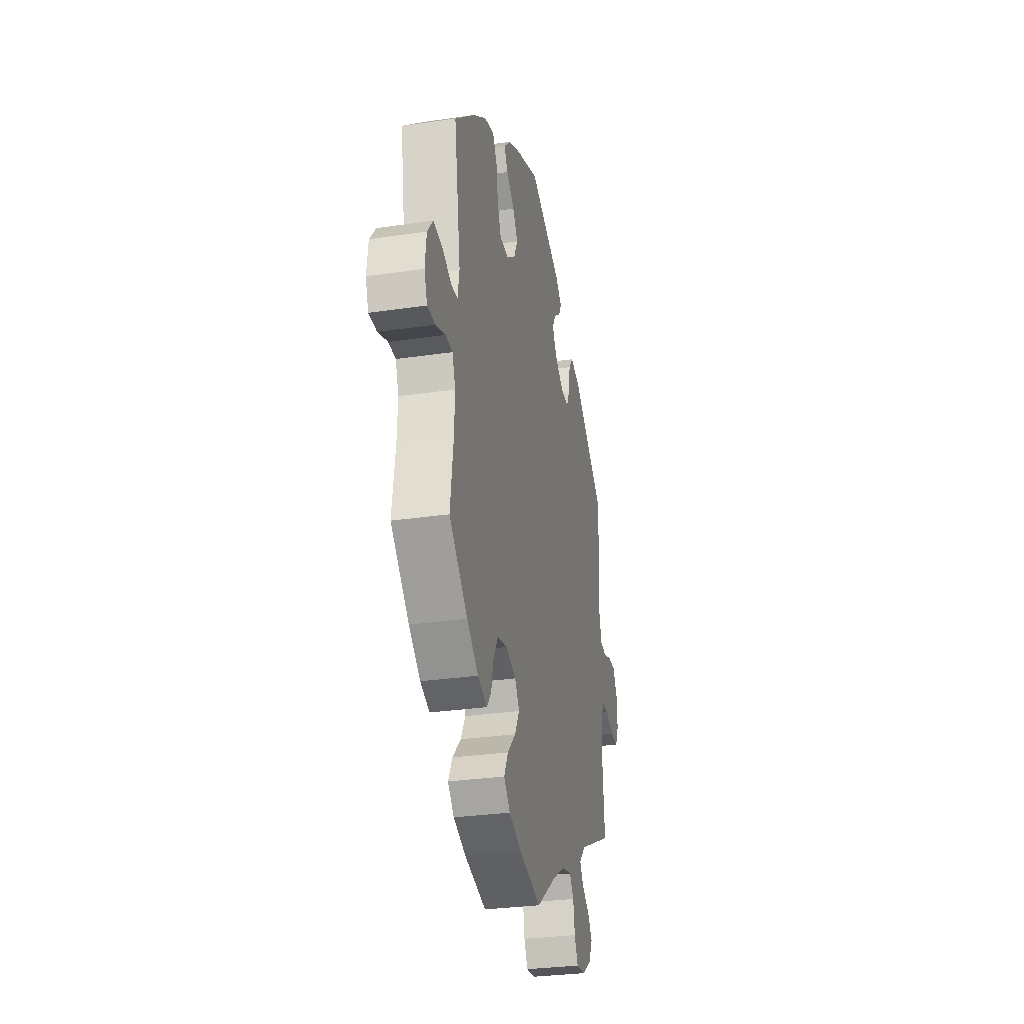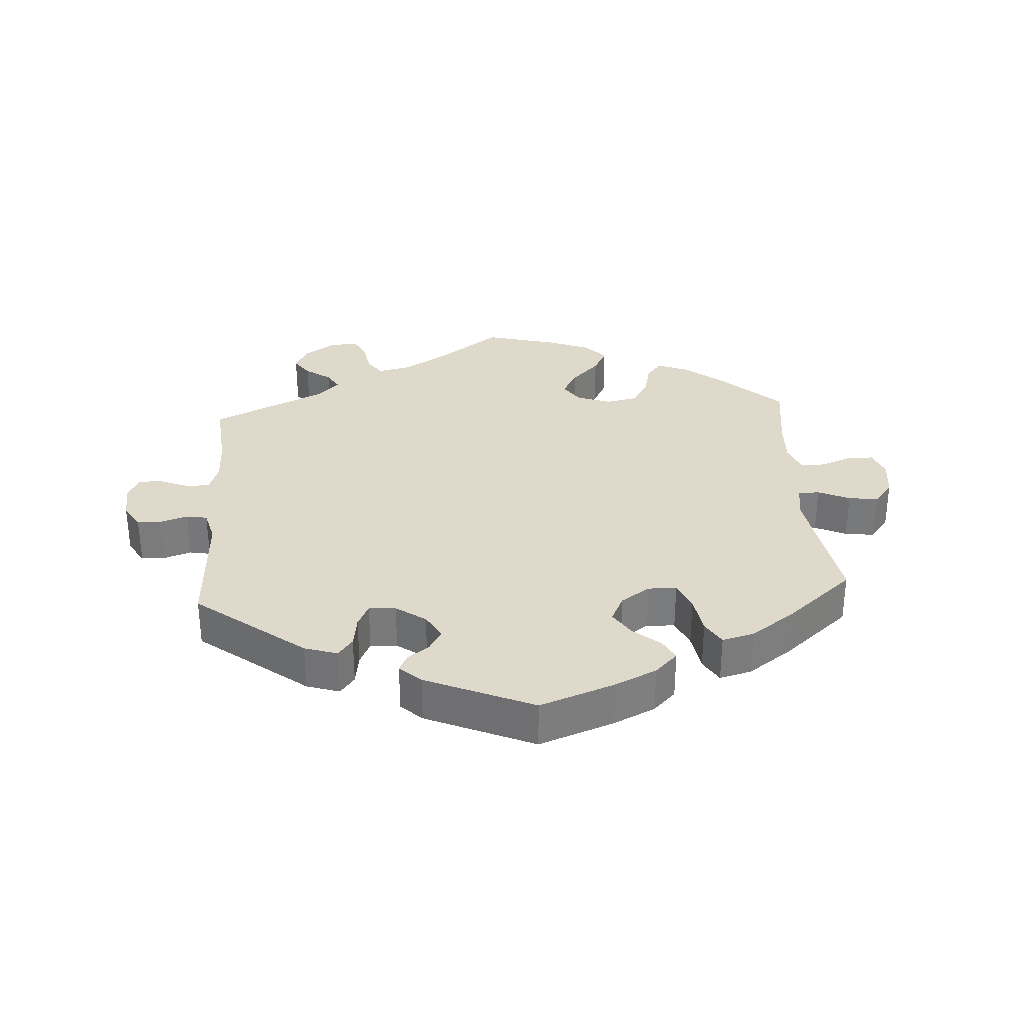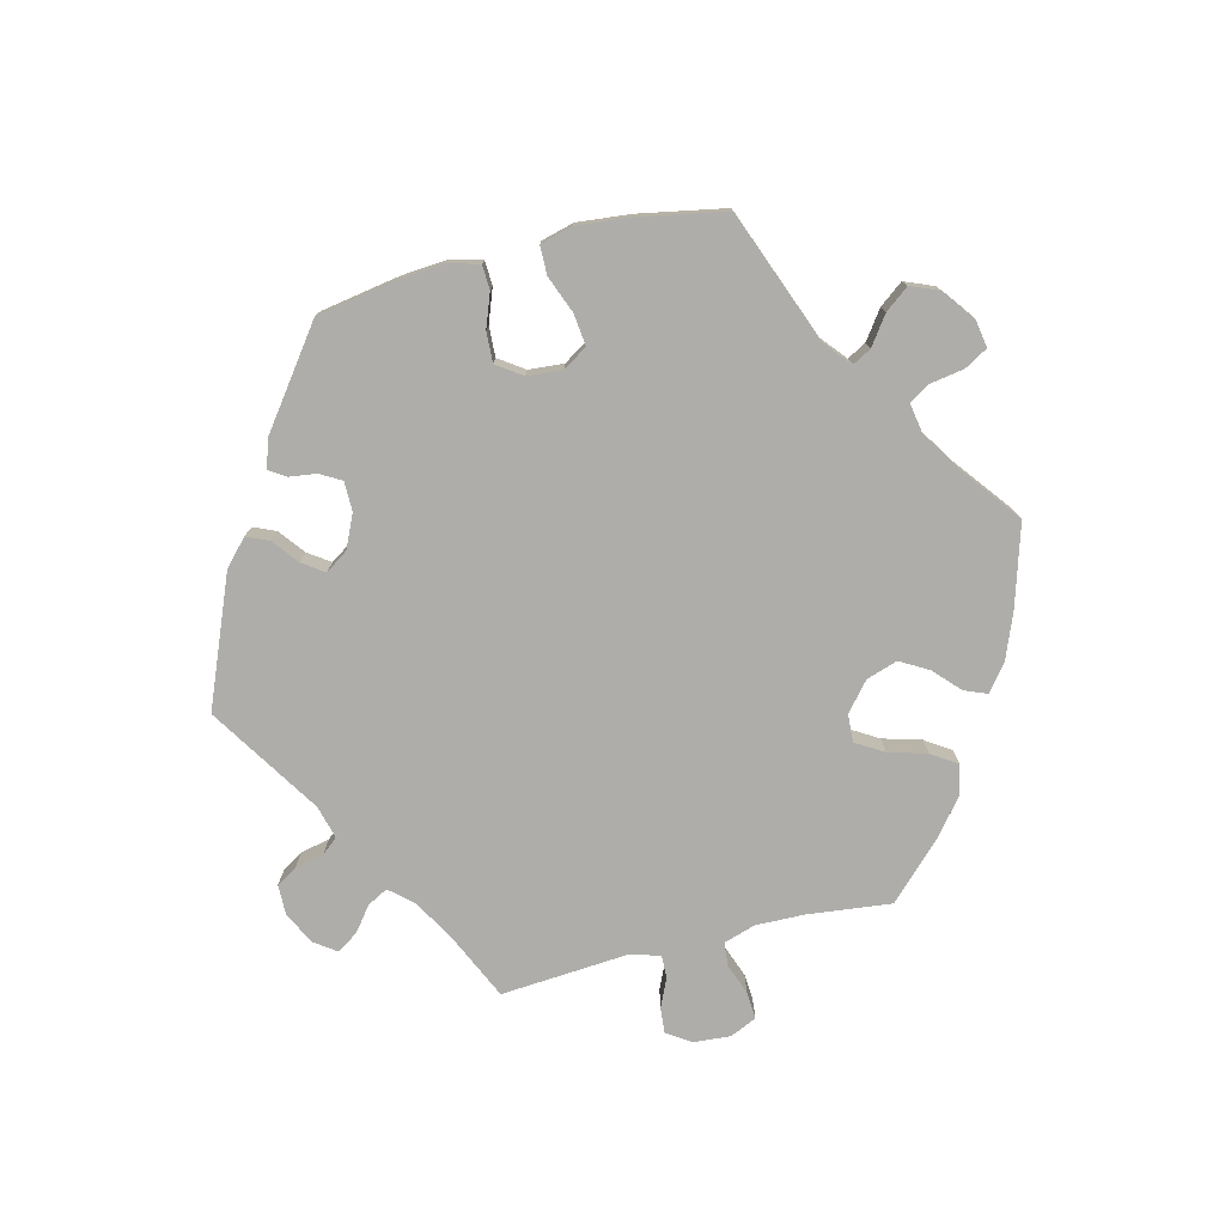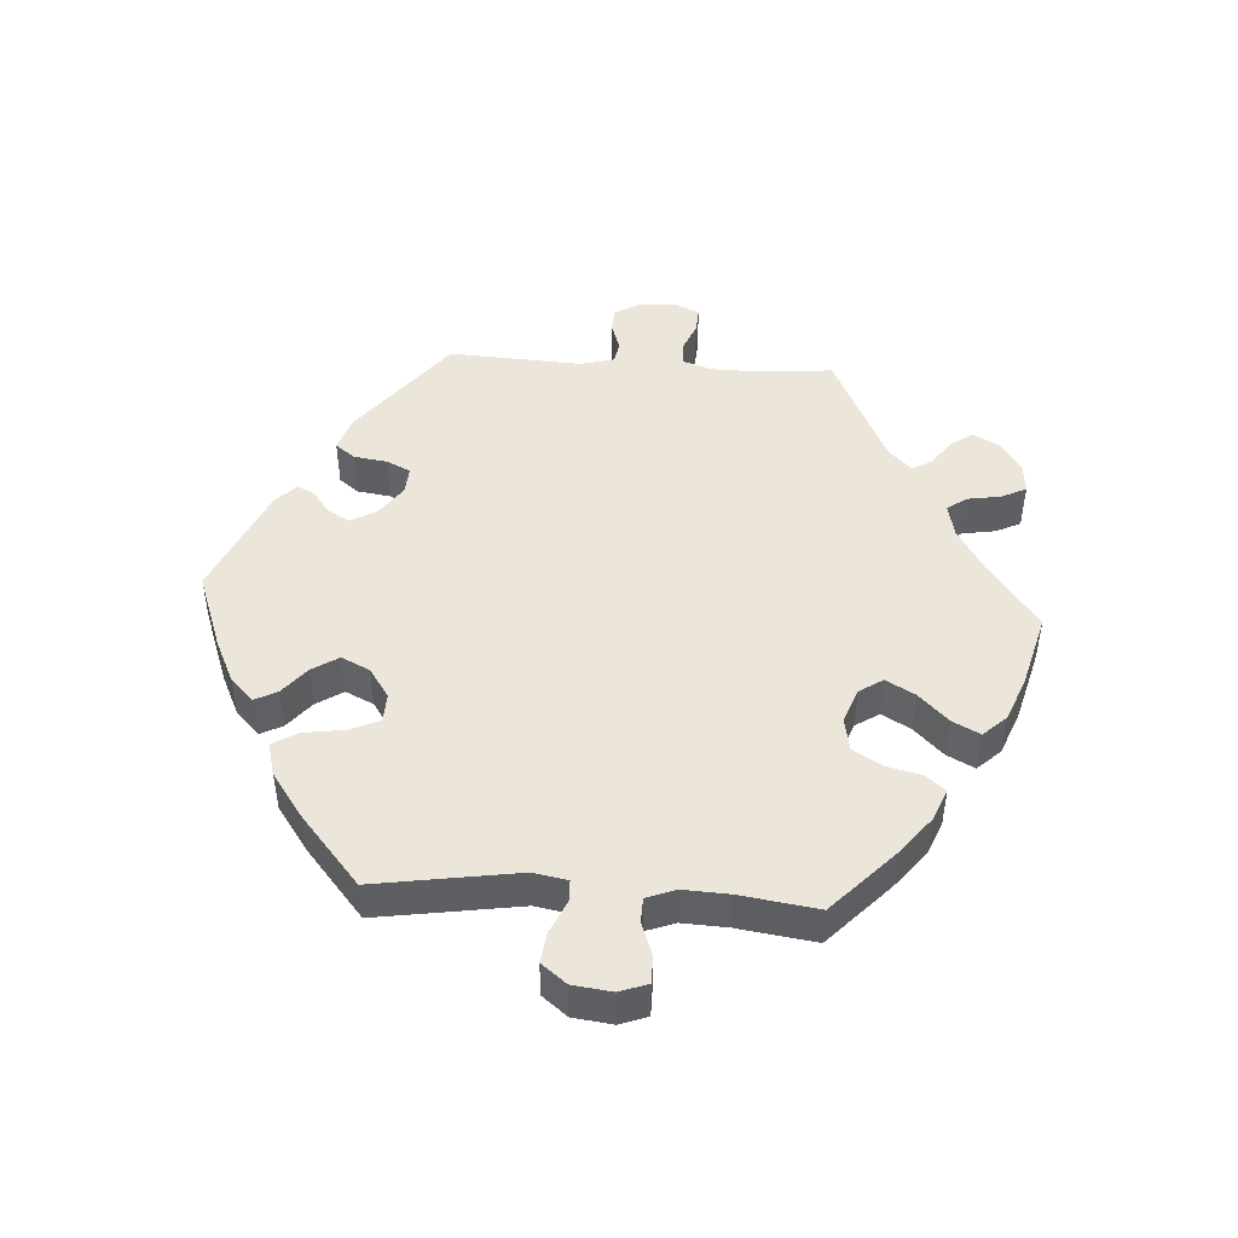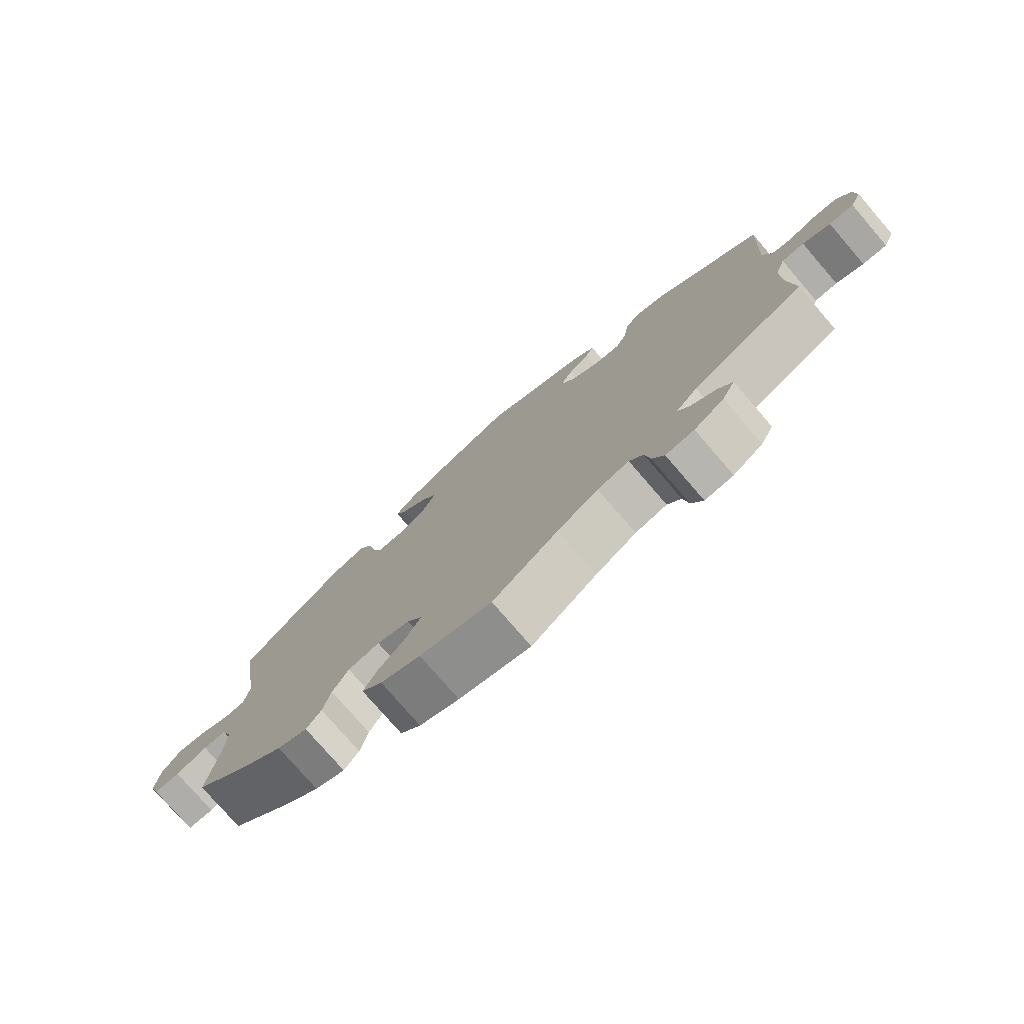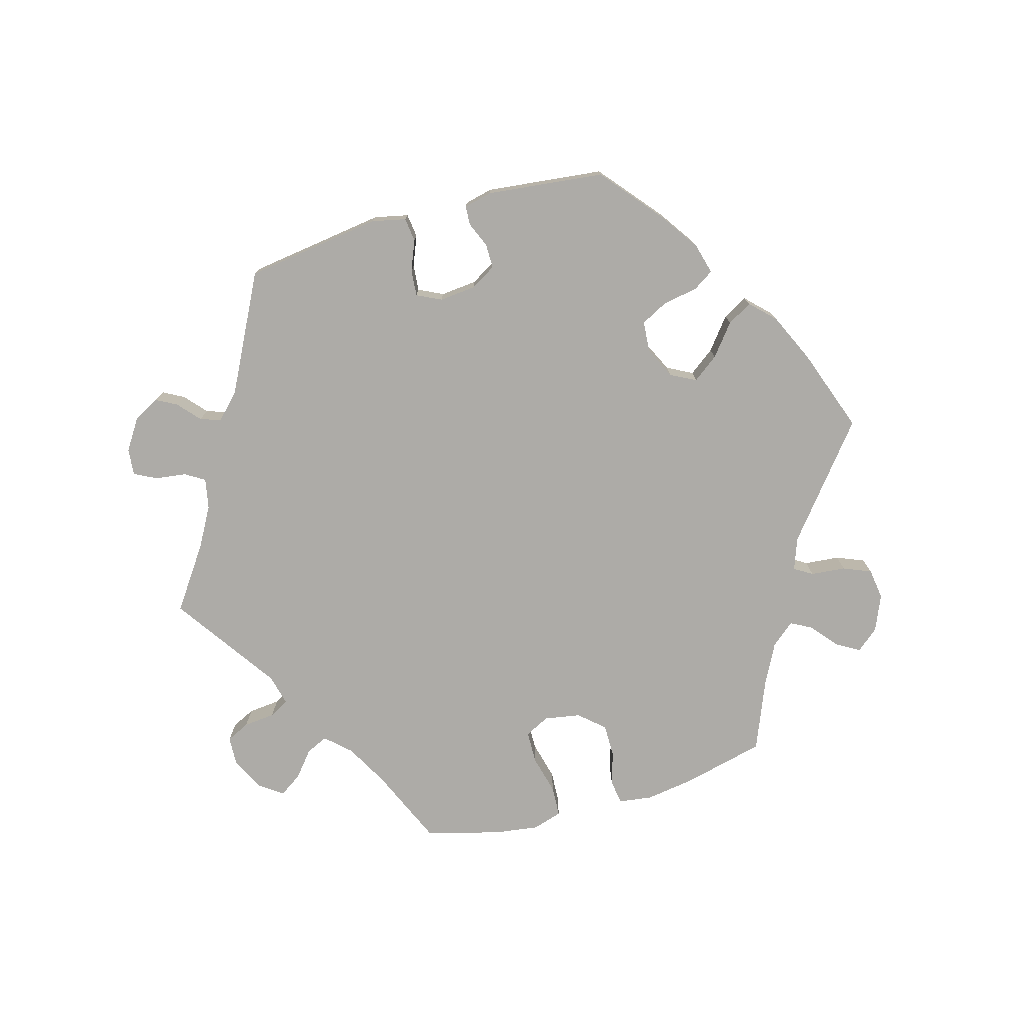
<metadata>
{"format":"obj","ext":"obj","renderer":"f3d","projection":"perspective","resolution":1024,"background":"white","views":[{"elev":-29.8,"azim":102.2,"up":"+Z"},{"elev":31.8,"azim":-3.8,"up":"+Y"},{"elev":-77.1,"azim":43.8,"up":"+Y"},{"elev":47.1,"azim":93.8,"up":"+Y"},{"elev":-77.1,"azim":-139.2,"up":"+Z"},{"elev":-76.4,"azim":-14.2,"up":"+Y"}]}
</metadata>
<code>
v 0.113 0.07 0.536
v 0.176 0.07 0.506
v 0.21 0.07 0.472
v 0.193 0.07 0.439
v 0.152 0.07 0.405
v 0.127 0.07 0.366
v 0.147 0.07 0.324
v 0.191 0.07 0.294
v 0.234 0.07 0.296
v 0.253 0.07 0.34
v 0.262 0.07 0.4
v 0.284 0.07 0.437
v 0.333 0.07 0.424
v 0.399 0.07 0.377
v 0.501 0.07 0.29
v 0.468 0.07 0.079
v 0.477 0.07 0.029
v 0.509 0.07 0.028
v 0.557 0.07 0.05
v 0.602 0.07 0.056
v 0.631 0.07 0.019
v 0.638 0.07 -0.039
v 0.623 0.07 -0.08
v 0.583 0.07 -0.08
v 0.534 0.07 -0.062
v 0.498 0.07 -0.063
v 0.482 0.07 -0.106
v 0.485 0.07 -0.173
v 0.501 0.07 -0.288
v 0.408 0.07 -0.376
v 0.35 0.07 -0.422
v 0.303 0.07 -0.441
v 0.28 0.07 -0.412
v 0.268 0.07 -0.361
v 0.243 0.07 -0.318
v 0.194 0.07 -0.308
v 0.142 0.07 -0.327
v 0.119 0.07 -0.362
v 0.143 0.07 -0.405
v 0.185 0.07 -0.448
v 0.206 0.07 -0.489
v 0.174 0.07 -0.523
v 0.112 0.07 -0.548
v 0 0.07 -0.578
v -0.102 0.07 -0.503
v -0.165 0.07 -0.465
v -0.214 0.07 -0.454
v -0.235 0.07 -0.483
v -0.243 0.07 -0.532
v -0.261 0.07 -0.569
v -0.305 0.07 -0.565
v -0.351 0.07 -0.534
v -0.371 0.07 -0.495
v -0.349 0.07 -0.463
v -0.31 0.07 -0.435
v -0.293 0.07 -0.406
v -0.326 0.07 -0.372
v -0.5 0.07 -0.289
v -0.49 0.07 -0.175
v -0.491 0.07 -0.107
v -0.506 0.07 -0.063
v -0.541 0.07 -0.062
v -0.584 0.07 -0.08
v -0.622 0.07 -0.082
v -0.639 0.07 -0.045
v -0.636 0.07 0.009
v -0.613 0.07 0.048
v -0.577 0.07 0.049
v -0.535 0.07 0.035
v -0.503 0.07 0.041
v -0.49 0.07 0.091
v -0.5 0.07 0.289
v -0.336 0.07 0.417
v -0.286 0.07 0.433
v -0.264 0.07 0.404
v -0.257 0.07 0.355
v -0.24 0.07 0.319
v -0.199 0.07 0.322
v -0.154 0.07 0.354
v -0.132 0.07 0.393
v -0.151 0.07 0.425
v -0.184 0.07 0.45
v -0.197 0.07 0.476
v -0.165 0.07 0.506
v -0.001 0.07 0.578
v 0.113 0 0.536
v 0.176 0 0.506
v 0.21 0 0.472
v 0.193 0 0.439
v 0.152 0 0.405
v 0.127 0 0.366
v 0.147 0 0.324
v 0.191 0 0.294
v 0.234 0 0.296
v 0.253 0 0.34
v 0.262 0 0.4
v 0.284 0 0.437
v 0.333 0 0.424
v 0.399 0 0.377
v 0.501 0 0.29
v 0.468 0 0.079
v 0.477 0 0.029
v 0.509 0 0.028
v 0.557 0 0.05
v 0.602 0 0.056
v 0.631 0 0.019
v 0.638 0 -0.039
v 0.623 0 -0.08
v 0.583 0 -0.08
v 0.534 0 -0.062
v 0.498 0 -0.063
v 0.482 0 -0.106
v 0.485 0 -0.173
v 0.501 0 -0.288
v 0.408 0 -0.376
v 0.35 0 -0.422
v 0.303 0 -0.441
v 0.28 0 -0.412
v 0.268 0 -0.361
v 0.243 0 -0.318
v 0.194 0 -0.308
v 0.142 0 -0.327
v 0.119 0 -0.362
v 0.143 0 -0.405
v 0.185 0 -0.448
v 0.206 0 -0.489
v 0.174 0 -0.523
v 0.112 0 -0.548
v 0 0 -0.578
v -0.102 0 -0.503
v -0.165 0 -0.465
v -0.214 0 -0.454
v -0.235 0 -0.483
v -0.243 0 -0.532
v -0.261 0 -0.569
v -0.305 0 -0.565
v -0.351 0 -0.534
v -0.371 0 -0.495
v -0.349 0 -0.463
v -0.31 0 -0.435
v -0.293 0 -0.406
v -0.326 0 -0.372
v -0.5 0 -0.289
v -0.49 0 -0.175
v -0.491 0 -0.107
v -0.506 0 -0.063
v -0.541 0 -0.062
v -0.584 0 -0.08
v -0.622 0 -0.082
v -0.639 0 -0.045
v -0.636 0 0.009
v -0.613 0 0.048
v -0.577 0 0.049
v -0.535 0 0.035
v -0.503 0 0.041
v -0.49 0 0.091
v -0.5 0 0.289
v -0.336 0 0.417
v -0.286 0 0.433
v -0.264 0 0.404
v -0.257 0 0.355
v -0.24 0 0.319
v -0.199 0 0.322
v -0.154 0 0.354
v -0.132 0 0.393
v -0.151 0 0.425
v -0.184 0 0.45
v -0.197 0 0.476
v -0.165 0 0.506
v -0.001 0 0.578
f 81 82 83 84
f 80 81 84 85
f 79 80 85 1
f 73 74 75 76
f 71 72 73 76
f 70 71 76 77
f 66 67 68 69
f 66 69 70
f 65 66 70
f 62 63 64 65
f 61 62 65 70
f 60 61 70 77
f 57 58 59
f 56 57 59 60
f 52 53 54 55
f 52 55 56
f 51 52 56
f 48 49 50 51
f 47 48 51 56
f 46 47 56 60
f 42 43 44 45
f 39 40 41 42
f 38 39 42 45
f 37 38 45 46
f 31 32 33 34
f 31 34 35
f 28 29 30 31
f 27 28 31 35
f 26 27 35 36
f 22 23 24 25
f 22 25 26
f 21 22 26
f 18 19 20 21
f 17 18 21 26
f 13 14 15 16
f 13 16 17
f 10 11 12 13
f 9 10 13 17
f 8 9 17 26
f 2 3 4 5
f 2 5 6
f 78 79 1 2
f 46 60 77 78
f 37 46 78
f 7 8 26 36
f 6 7 36 37
f 78 2 6
f 6 37 78
f 169 168 167 166
f 170 169 166 165
f 86 170 165 164
f 161 160 159 158
f 161 158 157 156
f 162 161 156 155
f 154 153 152 151
f 155 154 151
f 155 151 150
f 150 149 148 147
f 155 150 147 146
f 162 155 146 145
f 144 143 142
f 145 144 142 141
f 140 139 138 137
f 141 140 137
f 141 137 136
f 136 135 134 133
f 141 136 133 132
f 145 141 132 131
f 130 129 128 127
f 127 126 125 124
f 130 127 124 123
f 131 130 123 122
f 119 118 117 116
f 120 119 116
f 116 115 114 113
f 120 116 113 112
f 121 120 112 111
f 110 109 108 107
f 111 110 107
f 111 107 106
f 106 105 104 103
f 111 106 103 102
f 101 100 99 98
f 102 101 98
f 98 97 96 95
f 102 98 95 94
f 111 102 94 93
f 90 89 88 87
f 91 90 87
f 87 86 164 163
f 163 162 145 131
f 163 131 122
f 121 111 93 92
f 122 121 92 91
f 91 87 163
f 163 122 91
f 1 86 87 2
f 2 87 88 3
f 3 88 89 4
f 4 89 90 5
f 5 90 91 6
f 6 91 92 7
f 7 92 93 8
f 8 93 94 9
f 9 94 95 10
f 10 95 96 11
f 11 96 97 12
f 12 97 98 13
f 13 98 99 14
f 14 99 100 15
f 15 100 101 16
f 16 101 102 17
f 17 102 103 18
f 18 103 104 19
f 19 104 105 20
f 20 105 106 21
f 21 106 107 22
f 22 107 108 23
f 23 108 109 24
f 24 109 110 25
f 25 110 111 26
f 26 111 112 27
f 27 112 113 28
f 28 113 114 29
f 29 114 115 30
f 30 115 116 31
f 31 116 117 32
f 32 117 118 33
f 33 118 119 34
f 34 119 120 35
f 35 120 121 36
f 36 121 122 37
f 37 122 123 38
f 38 123 124 39
f 39 124 125 40
f 40 125 126 41
f 41 126 127 42
f 42 127 128 43
f 43 128 129 44
f 44 129 130 45
f 45 130 131 46
f 46 131 132 47
f 47 132 133 48
f 48 133 134 49
f 49 134 135 50
f 50 135 136 51
f 51 136 137 52
f 52 137 138 53
f 53 138 139 54
f 54 139 140 55
f 55 140 141 56
f 56 141 142 57
f 57 142 143 58
f 58 143 144 59
f 59 144 145 60
f 60 145 146 61
f 61 146 147 62
f 62 147 148 63
f 63 148 149 64
f 64 149 150 65
f 65 150 151 66
f 66 151 152 67
f 67 152 153 68
f 68 153 154 69
f 69 154 155 70
f 70 155 156 71
f 71 156 157 72
f 72 157 158 73
f 73 158 159 74
f 74 159 160 75
f 75 160 161 76
f 76 161 162 77
f 77 162 163 78
f 78 163 164 79
f 79 164 165 80
f 80 165 166 81
f 81 166 167 82
f 82 167 168 83
f 83 168 169 84
f 84 169 170 85
f 85 170 86 1

</code>
